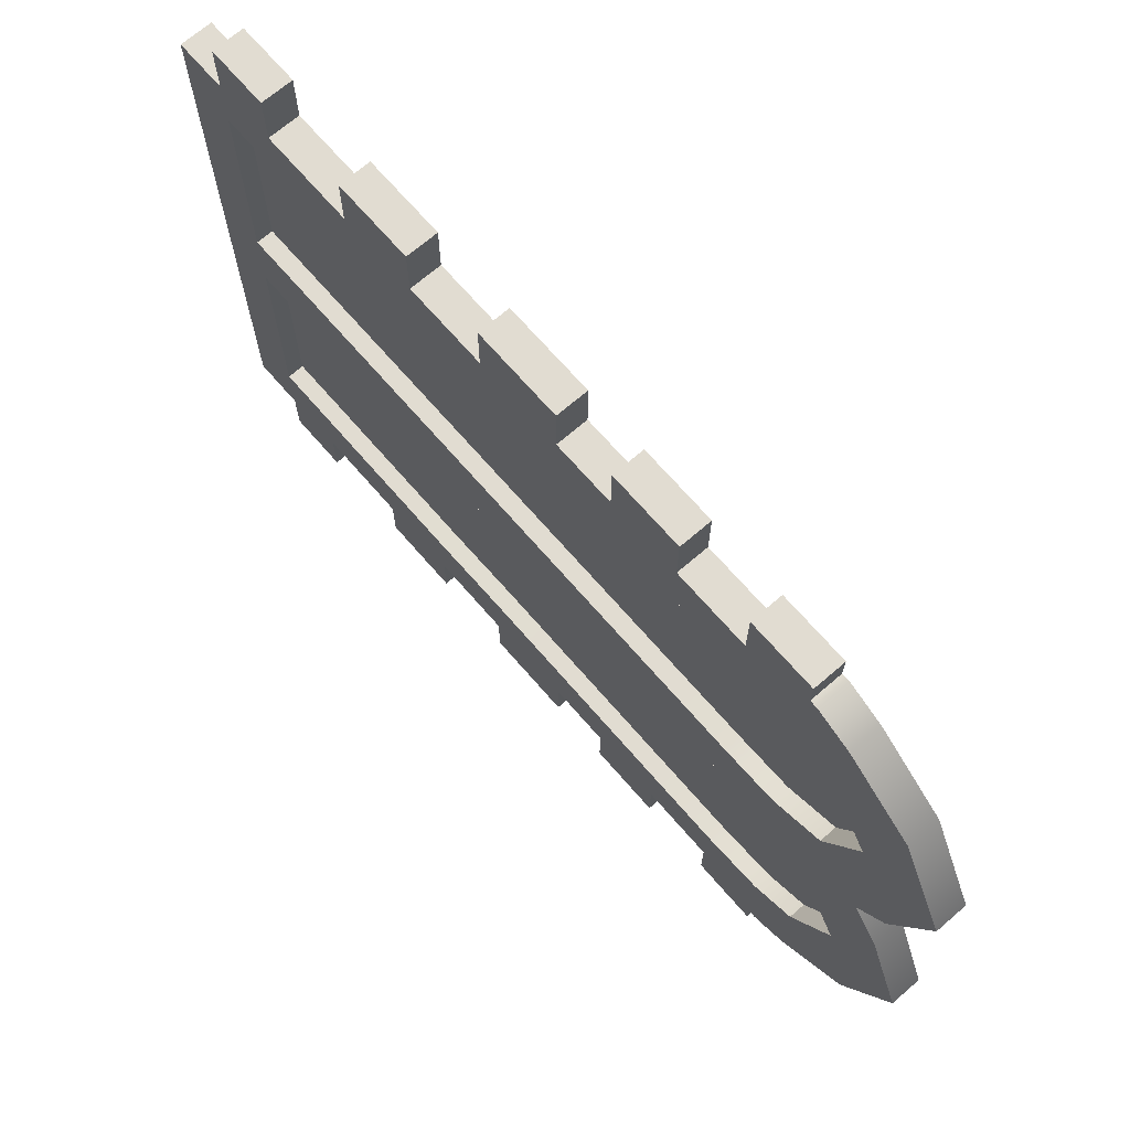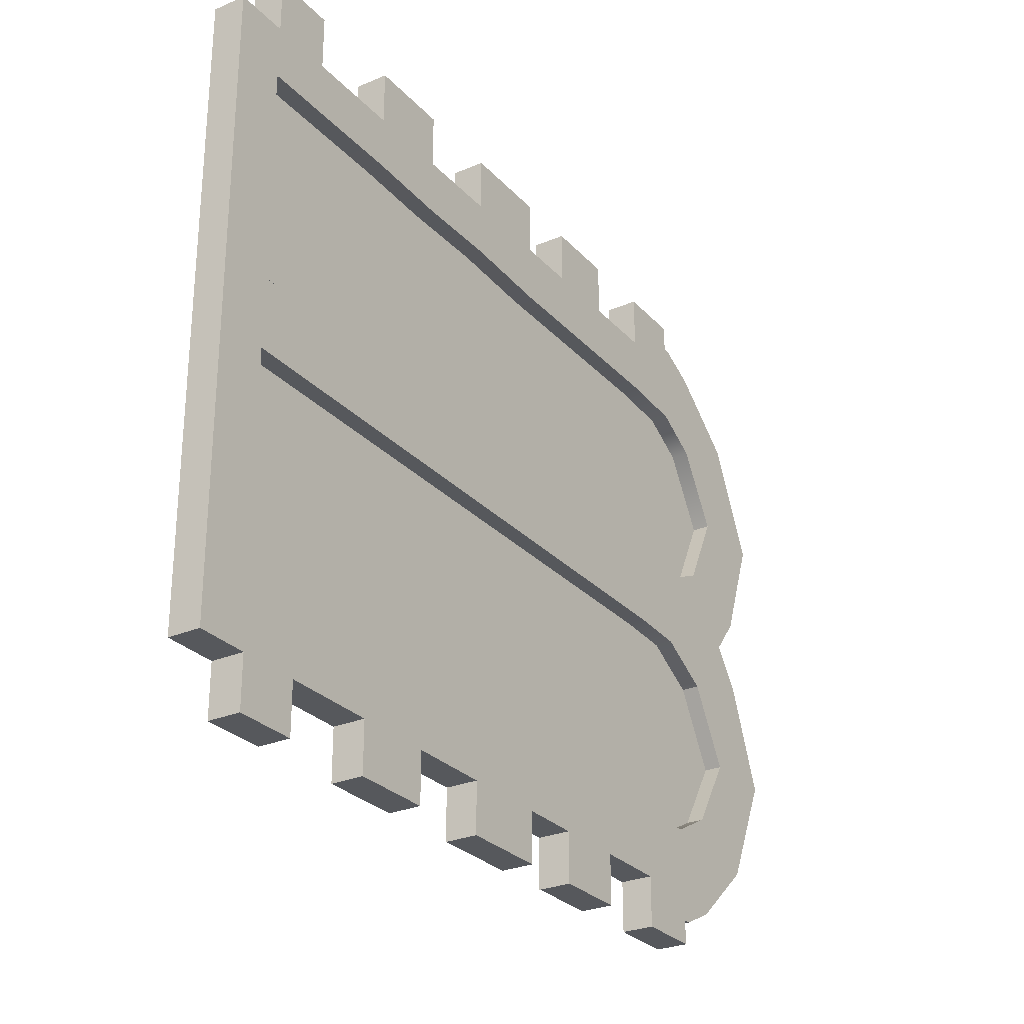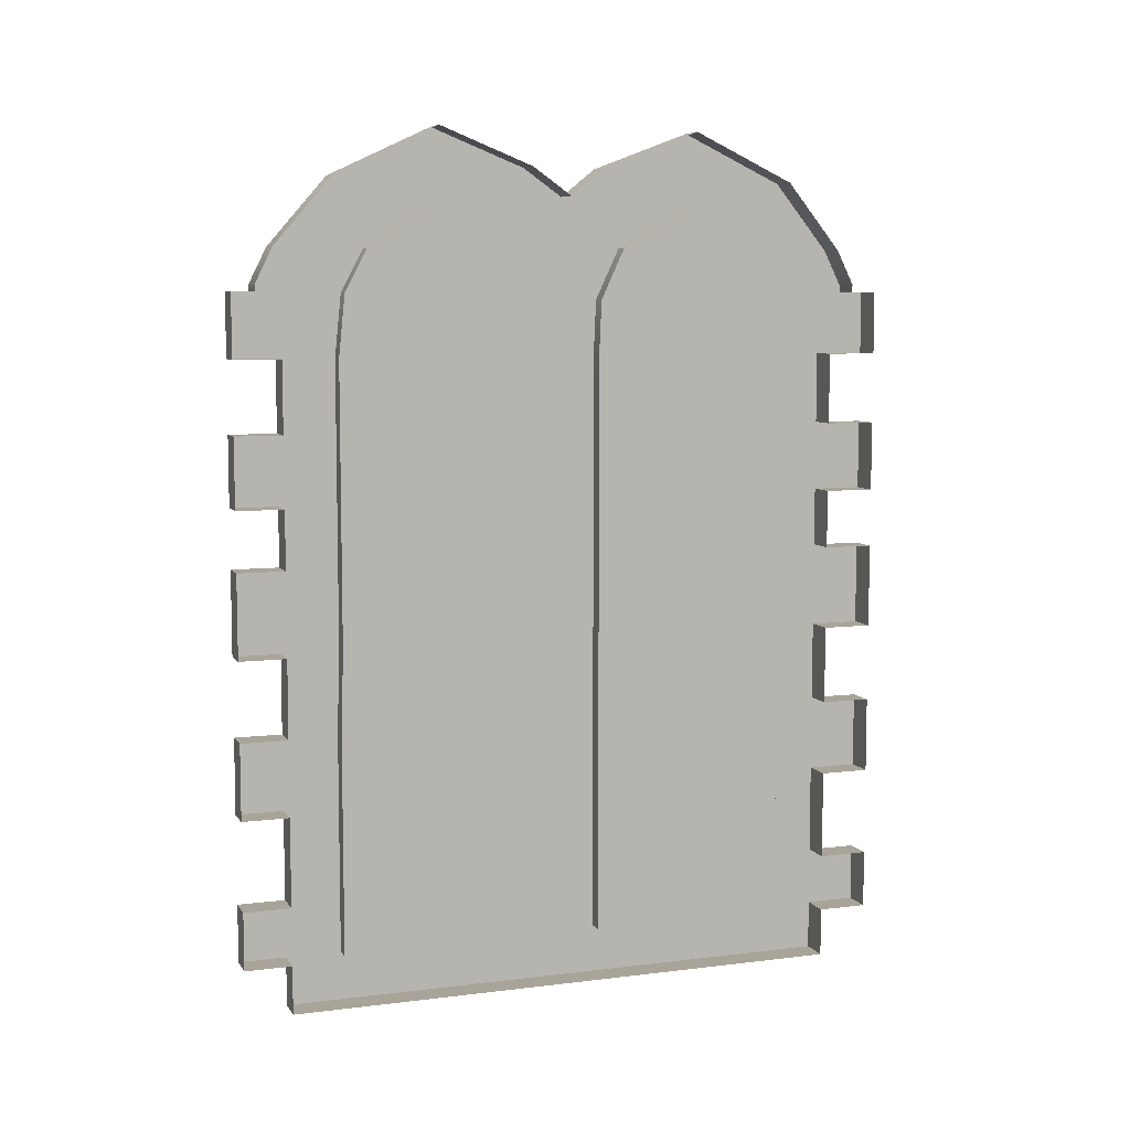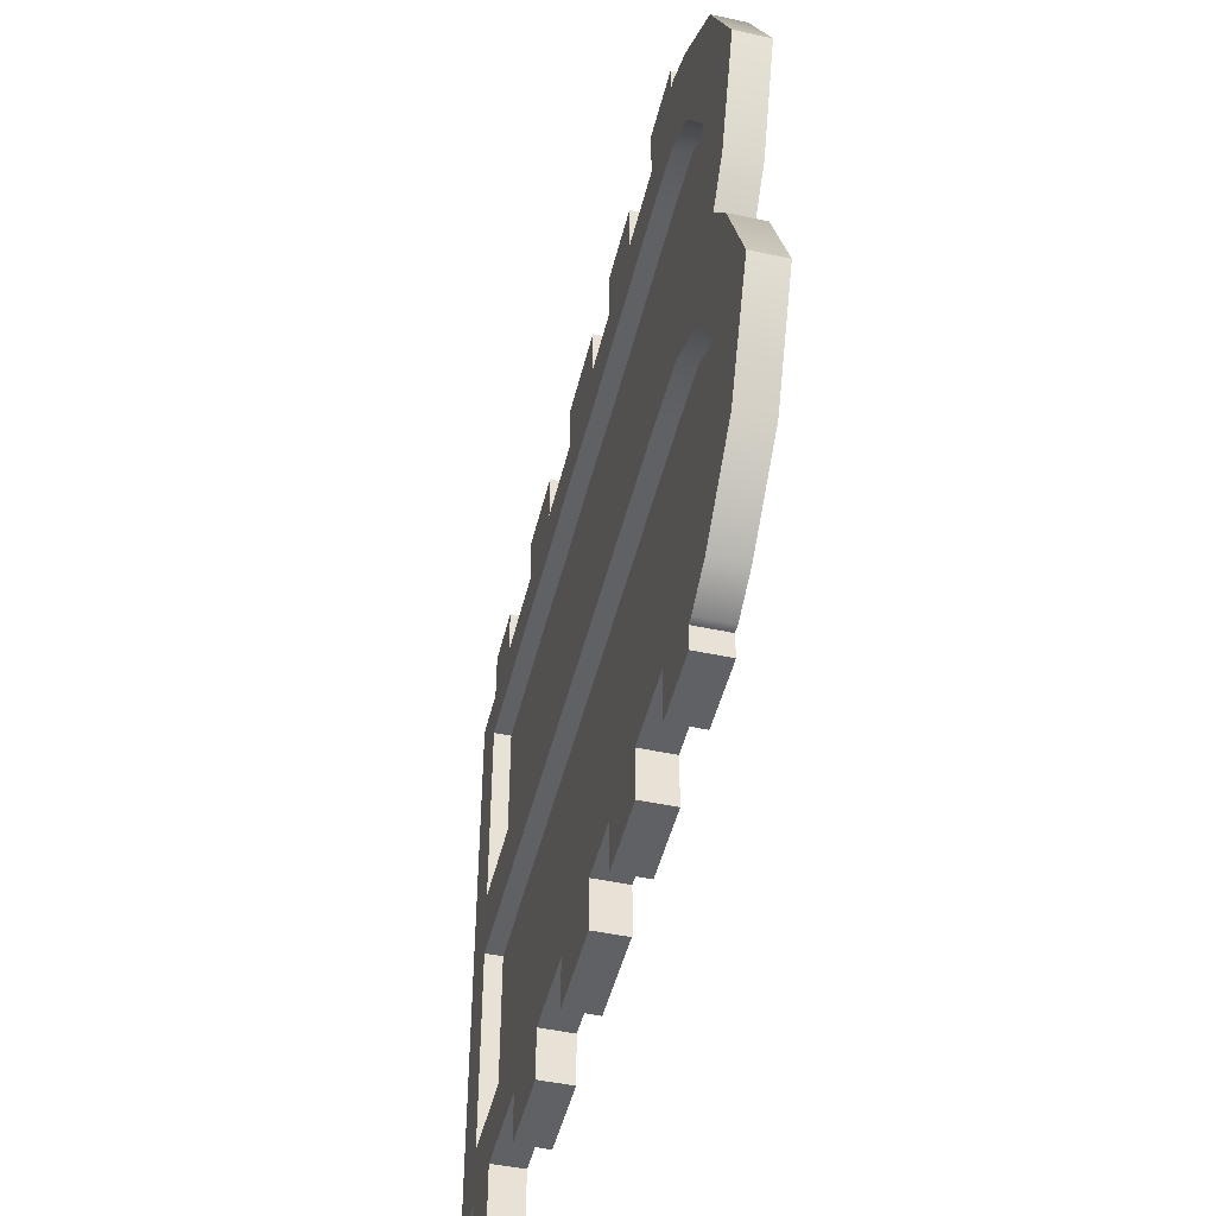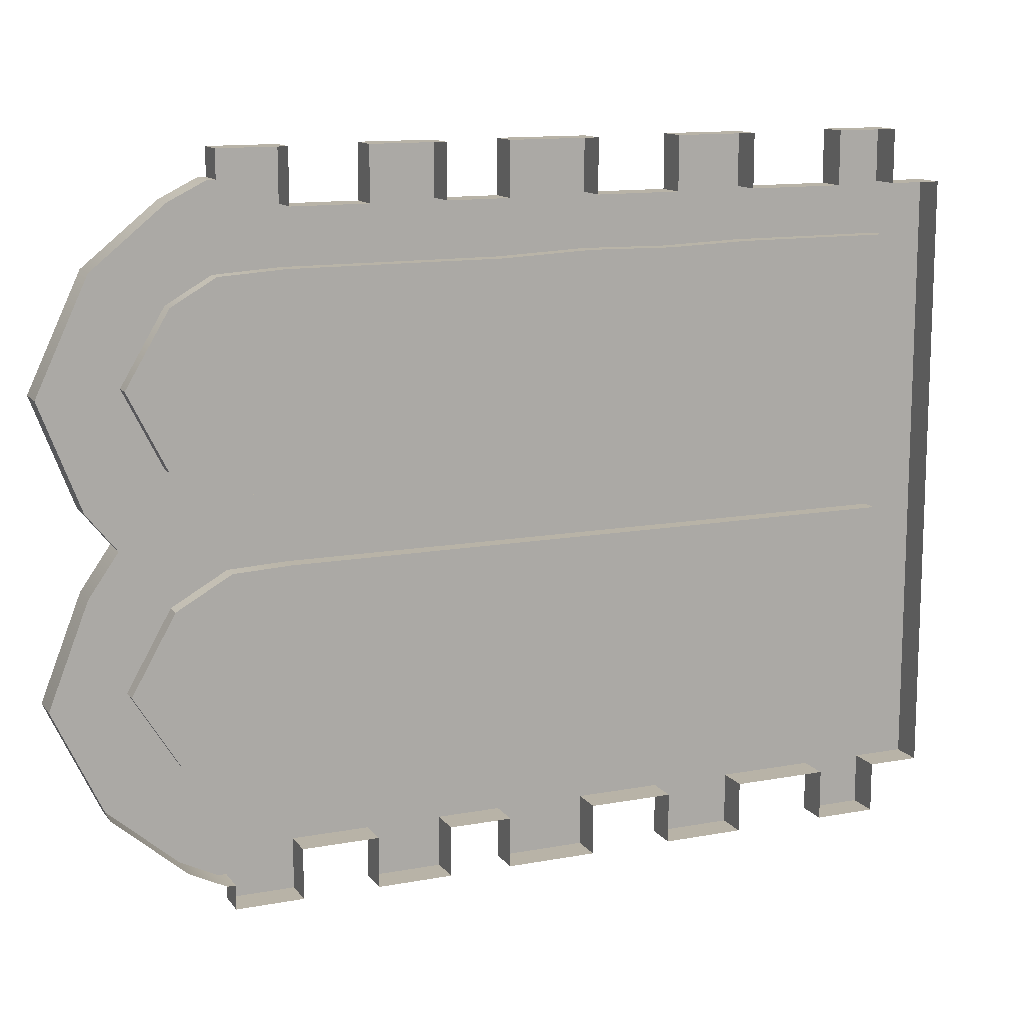
<metadata>
{"format":"obj","ext":"obj","renderer":"f3d","projection":"perspective","resolution":1024,"background":"white","views":[{"elev":69.2,"azim":139.2,"up":"+Z"},{"elev":-27.8,"azim":32.9,"up":"+Z"},{"elev":7.3,"azim":-109.5,"up":"+Y"},{"elev":-47.9,"azim":166.4,"up":"+Z"},{"elev":12.9,"azim":-113.0,"up":"+Z"}]}
</metadata>
<code>
g default
v -0.1665 4.078 -5.067
v -0.1665 4.078 4.983
v -0.1665 3.131 -5.067
v -0.1665 3.131 4.983
v -0.1665 2.055 -5.067
v -0.1665 2.055 4.983
v -0.1665 1.001 -5.067
v -0.1665 1.001 4.983
v -0.1665 0.1122 -5.067
v -0.1665 0.1122 4.983
v -0.1665 -1.161 -5.067
v -0.1665 -1.161 4.983
v -0.1665 -2.353 -5.067
v -0.1665 -2.353 4.983
v -0.1665 -3.501 -5.067
v -0.1665 -3.501 4.983
v -0.1665 -4.851 -5.067
v -0.1665 -4.851 4.983
v -0.1665 -5.727 -5.067
v -0.1665 -5.727 4.983
v -0.1665 4.078 -4.726
v -0.1665 3.131 -4.358
v -0.1665 2.055 -4.358
v -0.1665 -1.161 -4.358
v -0.1665 -2.353 -4.358
v -0.1665 -3.501 -4.358
v -0.1665 -4.851 -4.358
v -0.1665 -5.727 -4.358
v -0.1665 -6.464 -4.358
v -0.1665 4.078 4.599
v -0.1665 3.131 4.23
v -0.1665 2.055 4.23
v -0.1665 1.001 4.23
v -0.1665 0.1122 4.23
v -0.1665 -1.161 4.23
v -0.1665 -2.353 4.23
v -0.1665 -3.501 4.23
v -0.1665 -4.851 4.23
v -0.1665 -5.727 4.23
v -0.1665 -6.464 4.23
v 0.03654 4.059 -3.392
v 0.03654 3.131 -3.487
v 0.03654 2.055 -3.487
v 0.03654 1.001 -3.487
v 0.03654 0.1122 -3.487
v 0.03654 -1.161 -3.487
v 0.03654 -2.353 -3.525
v 0.03654 -3.501 -3.525
v 0.03654 -4.851 -3.525
v 0.03654 -5.727 -3.525
v -0.1665 -6.464 -3.525
v 0.03654 4.078 -2.031
v 0.03654 3.131 -2.031
v 0.03654 2.055 -2.031
v 0.03654 1.001 -2.031
v 0.03654 0.1122 -2.031
v 0.03654 -1.161 -2.031
v 0.03654 -2.353 -2.031
v 0.03654 -3.501 -2.031
v 0.03654 -4.851 -2.031
v 0.03654 -5.727 -2.031
v -0.1665 -6.464 -2.031
v 0.03654 3.945 -0.5146
v 0.03654 3.131 -0.4767
v 0.03654 2.055 -0.4767
v 0.03654 1.001 -0.4767
v 0.03654 0.1122 -0.4767
v 0.03654 -1.161 -0.4767
v 0.03654 -2.353 -0.4767
v 0.03654 -3.501 -0.4767
v 0.03654 -4.851 -0.4767
v 0.03654 -5.727 -0.4767
v -0.1665 -6.464 -0.4767
v -0.1665 -6.464 -0.02075
v 0.03654 3.964 0.5342
v 0.03654 3.131 0.4962
v 0.03654 2.055 0.4962
v 0.03654 1.001 0.4962
v 0.03654 0.1122 0.4962
v 0.03654 -1.161 0.4962
v 0.03654 -2.353 0.4962
v 0.03654 -3.501 0.4962
v 0.03654 -4.851 0.4962
v 0.03654 -5.727 0.4962
v -0.1665 -6.464 0.4962
v 0.03654 4.078 1.975
v 0.03654 3.131 1.975
v 0.03654 2.055 1.975
v 0.03654 1.001 1.975
v 0.03654 0.1122 1.975
v 0.03654 -1.161 1.975
v 0.03654 -2.353 1.975
v 0.03654 -3.501 1.975
v 0.03654 -4.851 1.975
v 0.03654 -5.727 1.975
v -0.1665 -6.464 1.975
v 0.03654 4.04 3.36
v 0.03654 3.131 3.417
v 0.03654 2.055 3.417
v 0.03654 1.001 3.417
v 0.03654 0.1122 3.417
v 0.03654 -1.161 3.474
v 0.03654 -2.353 3.455
v 0.03654 -3.501 3.493
v 0.03654 -4.851 3.493
v 0.03654 -5.727 3.493
v -0.1665 -6.464 3.493
v -0.1665 4.188 4.599
v 0.03654 4.664 3
v 0.03654 5.275 1.975
v 0.03654 4.735 0.8948
v 0.03654 4.716 -0.9512
v 0.03654 5.332 -2.031
v 0.03654 4.702 -3.051
v -0.1665 4.188 -4.726
v -0.1665 4.711 4.338
v -0.1665 5.725 3.512
v -0.1665 6.449 1.975
v -0.1665 5.89 0.4962
v -0.1665 5.477 -0.02075
v -0.1665 5.89 -0.6095
v -0.1665 6.449 -2.031
v -0.1665 5.725 -3.582
v -0.1665 4.711 -4.466
v 0.2795 3.131 -5.067
v 0.2795 3.131 -4.358
v 0.2795 4.078 -5.067
v 0.2795 4.078 -4.726
v 0.2795 1.001 -5.067
v 0.2795 1.001 -4.358
v 0.2795 2.055 -5.067
v 0.2795 2.055 -4.358
v 0.2795 0.1122 -5.067
v 0.2795 0.1122 -4.358
v 0.2795 -1.161 -5.067
v 0.2795 -1.161 -4.358
v 0.2795 -3.501 -5.067
v 0.2795 -3.501 -4.358
v 0.2795 -2.353 -5.067
v 0.2795 -2.353 -4.358
v 0.2795 -5.727 -5.067
v 0.2795 -5.727 -4.358
v 0.2795 -4.851 -5.067
v 0.2795 -4.851 -4.358
v 0.2795 3.131 -3.487
v 0.2795 4.059 -3.392
v 0.2795 2.055 -3.487
v 0.2795 1.001 -3.487
v 0.2795 0.1122 -3.487
v 0.2795 -1.161 -3.487
v 0.2795 -2.353 -3.525
v 0.2795 -3.501 -3.525
v 0.2795 -4.851 -3.525
v 0.2795 -5.727 -3.525
v 0.2795 -6.464 -3.525
v 0.2795 -6.464 -4.358
v 0.2795 3.131 4.23
v 0.2795 3.131 4.983
v 0.2795 4.078 4.599
v 0.2795 4.078 4.983
v 0.2795 1.001 4.23
v 0.2795 1.001 4.983
v 0.2795 2.055 4.23
v 0.2795 2.055 4.983
v 0.2795 -1.161 4.23
v 0.2795 -1.161 4.983
v 0.2795 0.1122 4.23
v 0.2795 0.1122 4.983
v 0.2795 -3.501 4.23
v 0.2795 -3.501 4.983
v 0.2795 -2.353 4.23
v 0.2795 -2.353 4.983
v 0.2795 -5.727 4.23
v 0.2795 -5.727 4.983
v 0.2795 -4.851 4.23
v 0.2795 -4.851 4.983
v 0.2795 -6.464 -2.031
v 0.2795 -5.727 -2.031
v 0.2795 -6.464 -0.4767
v 0.2795 -5.727 -0.4767
v 0.2795 3.131 -0.4767
v 0.2795 3.131 -0.02075
v 0.2795 3.945 -0.5146
v 0.2795 3.774 -0.02075
v 0.2795 2.055 -0.4767
v 0.2795 2.055 -0.02075
v 0.2795 1.001 -0.4767
v 0.2795 1.001 -0.02075
v 0.2795 0.1122 -0.4767
v 0.2795 0.1122 -0.02075
v 0.2795 -1.161 -0.4767
v 0.2795 -1.161 -0.02075
v 0.2795 -2.353 -0.4767
v 0.2795 -2.353 -0.02075
v 0.2795 -3.501 -0.4767
v 0.2795 -3.501 -0.02075
v 0.2795 -4.851 -0.4767
v 0.2795 -4.851 -0.02075
v 0.2795 -5.727 -0.02075
v 0.2795 -6.464 -0.02075
v 0.2795 3.131 0.4962
v 0.2795 3.964 0.5342
v 0.2795 2.055 0.4962
v 0.2795 1.001 0.4962
v 0.2795 0.1122 0.4962
v 0.2795 -1.161 0.4962
v 0.2795 -2.353 0.4962
v 0.2795 -3.501 0.4962
v 0.2795 -4.851 0.4962
v 0.2795 -5.727 0.4962
v 0.2795 -6.464 0.4962
v 0.2795 -6.464 1.975
v 0.2795 -5.727 1.975
v 0.2795 -6.464 3.493
v 0.2795 -5.727 3.493
v 0.2795 3.131 3.417
v 0.2795 4.04 3.36
v 0.2795 2.055 3.417
v 0.2795 1.001 3.417
v 0.2795 0.1122 3.417
v 0.2795 -1.161 3.474
v 0.2795 -2.353 3.455
v 0.2795 -3.501 3.493
v 0.2795 -4.851 3.493
v 0.2795 -6.464 4.23
v 0.2795 4.664 3
v 0.2795 4.188 4.599
v 0.2795 4.074 -0.02075
v 0.2795 4.735 0.8948
v 0.2795 4.716 -0.9512
v 0.2795 4.188 -4.726
v 0.2795 4.702 -3.051
v 0.2795 5.725 3.512
v 0.2795 4.711 4.338
v 0.2795 5.275 1.975
v 0.2795 6.449 1.975
v 0.2795 5.89 0.4962
v 0.2795 5.477 -0.02075
v 0.2795 5.89 -0.6095
v 0.2795 5.332 -2.031
v 0.2795 6.449 -2.031
v 0.2795 5.725 -3.582
v 0.2795 4.711 -4.466
v -0.1763 0.1122 -5.067
v -0.1763 0.1122 -4.358
v -0.1763 1.001 -5.067
v -0.1763 1.001 -4.358
g Victorian_Window_01:Victorian_Window_01:Window06:pPlane2
f 126 125 127 128
f 130 129 131 132
f 136 135 133 134
f 138 137 139 140
f 142 141 143 144
f 145 126 128 146
f 147 132 126 145
f 148 130 132 147
f 149 134 130 148
f 150 136 134 149
f 151 140 136 150
f 152 138 140 151
f 153 144 138 152
f 154 142 144 153
f 155 156 142 154
f 158 157 159 160
f 162 161 163 164
f 166 165 167 168
f 170 169 171 172
f 174 173 175 176
f 53 42 41 52
f 54 43 42 53
f 55 44 43 54
f 56 45 44 55
f 57 46 45 56
f 58 47 46 57
f 59 48 47 58
f 60 49 48 59
f 61 50 49 60
f 177 155 154 178
f 64 53 52 63
f 65 54 53 64
f 66 55 54 65
f 67 56 55 66
f 68 57 56 67
f 69 58 57 68
f 70 59 58 69
f 71 60 59 70
f 72 61 60 71
f 179 177 178 180
f 182 181 183 184
f 186 185 181 182
f 188 187 185 186
f 190 189 187 188
f 192 191 189 190
f 194 193 191 192
f 196 195 193 194
f 198 197 195 196
f 199 180 197 198
f 200 179 180 199
f 201 182 184 202
f 203 186 182 201
f 204 188 186 203
f 205 190 188 204
f 206 192 190 205
f 207 194 192 206
f 208 196 194 207
f 209 198 196 208
f 210 199 198 209
f 211 200 199 210
f 87 76 75 86
f 88 77 76 87
f 89 78 77 88
f 90 79 78 89
f 91 80 79 90
f 92 81 80 91
f 93 82 81 92
f 94 83 82 93
f 95 84 83 94
f 212 211 210 213
f 98 87 86 97
f 99 88 87 98
f 100 89 88 99
f 101 90 89 100
f 102 91 90 101
f 103 92 91 102
f 104 93 92 103
f 105 94 93 104
f 106 95 94 105
f 214 212 213 215
f 157 216 217 159
f 163 218 216 157
f 161 219 218 163
f 167 220 219 161
f 165 221 220 167
f 171 222 221 165
f 169 223 222 171
f 175 224 223 169
f 173 215 224 175
f 225 214 215 173
f 159 217 226 227
f 97 86 110 109
f 86 75 111 110
f 202 184 228 229
f 184 183 230 228
f 63 52 113 112
f 52 41 114 113
f 146 128 231 232
f 227 226 233 234
f 226 235 236 233
f 235 229 237 236
f 229 228 238 237
f 228 230 239 238
f 230 240 241 239
f 240 232 242 241
f 232 231 243 242
f 22 3 125 126
f 3 1 127 125
f 1 21 128 127
f 7 5 131 129
f 5 23 132 131
f 24 11 135 136
f 11 9 133 135
f 26 15 137 138
f 15 13 139 137
f 13 25 140 139
f 28 19 141 142
f 19 17 143 141
f 17 27 144 143
f 41 42 145 146
f 23 22 126 132
f 42 43 147 145
f 43 44 148 147
f 44 45 149 148
f 45 46 150 149
f 25 24 136 140
f 46 47 151 150
f 47 48 152 151
f 27 26 138 144
f 48 49 153 152
f 49 50 154 153
f 51 29 156 155
f 29 28 142 156
f 4 31 157 158
f 30 2 160 159
f 2 4 158 160
f 8 33 161 162
f 32 6 164 163
f 6 8 162 164
f 12 35 165 166
f 34 10 168 167
f 10 12 166 168
f 16 37 169 170
f 36 14 172 171
f 14 16 170 172
f 20 39 173 174
f 38 18 176 175
f 18 20 174 176
f 62 51 155 177
f 50 61 178 154
f 73 62 177 179
f 61 72 180 178
f 64 63 183 181
f 65 64 181 185
f 66 65 185 187
f 67 66 187 189
f 68 67 189 191
f 69 68 191 193
f 70 69 193 195
f 71 70 195 197
f 72 71 197 180
f 74 73 179 200
f 75 76 201 202
f 76 77 203 201
f 77 78 204 203
f 78 79 205 204
f 79 80 206 205
f 80 81 207 206
f 81 82 208 207
f 82 83 209 208
f 83 84 210 209
f 85 74 200 211
f 96 85 211 212
f 84 95 213 210
f 107 96 212 214
f 95 106 215 213
f 98 97 217 216
f 99 98 216 218
f 31 32 163 157
f 100 99 218 219
f 101 100 219 220
f 33 34 167 161
f 102 101 220 221
f 103 102 221 222
f 35 36 171 165
f 104 103 222 223
f 105 104 223 224
f 37 38 175 169
f 106 105 224 215
f 40 107 214 225
f 39 40 225 173
f 97 109 226 217
f 108 30 159 227
f 111 75 202 229
f 63 112 230 183
f 21 115 231 128
f 114 41 146 232
f 117 116 234 233
f 116 108 227 234
f 109 110 235 226
f 118 117 233 236
f 110 111 229 235
f 119 118 236 237
f 120 119 237 238
f 121 120 238 239
f 112 113 240 230
f 122 121 239 241
f 113 114 232 240
f 123 122 241 242
f 115 124 243 231
f 124 123 242 243
f 134 133 244 245
f 129 130 247 246
f 130 134 245 247

</code>
